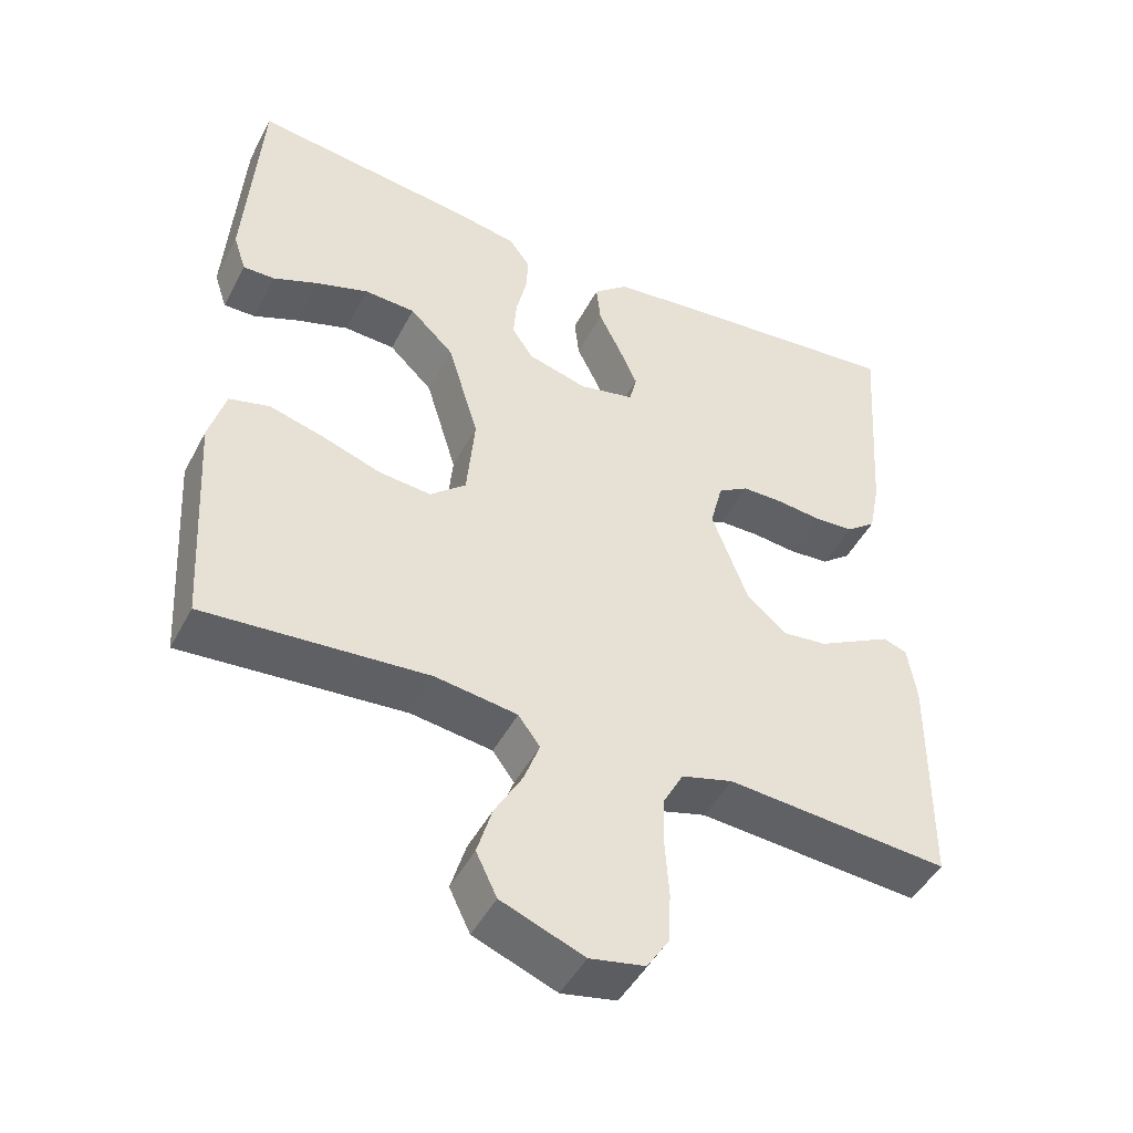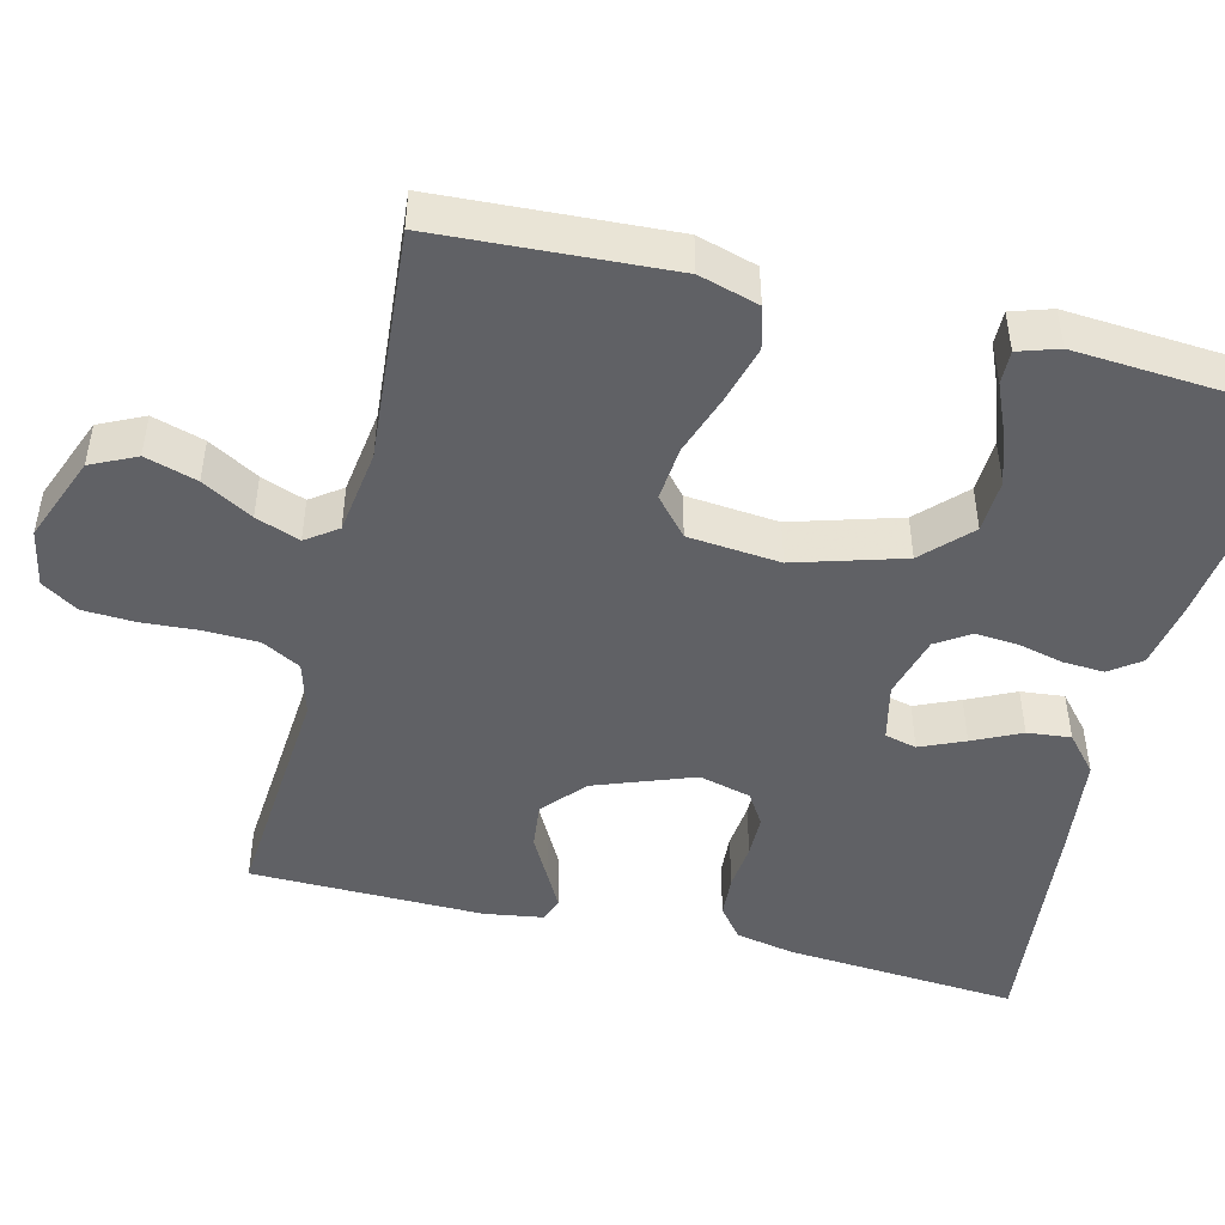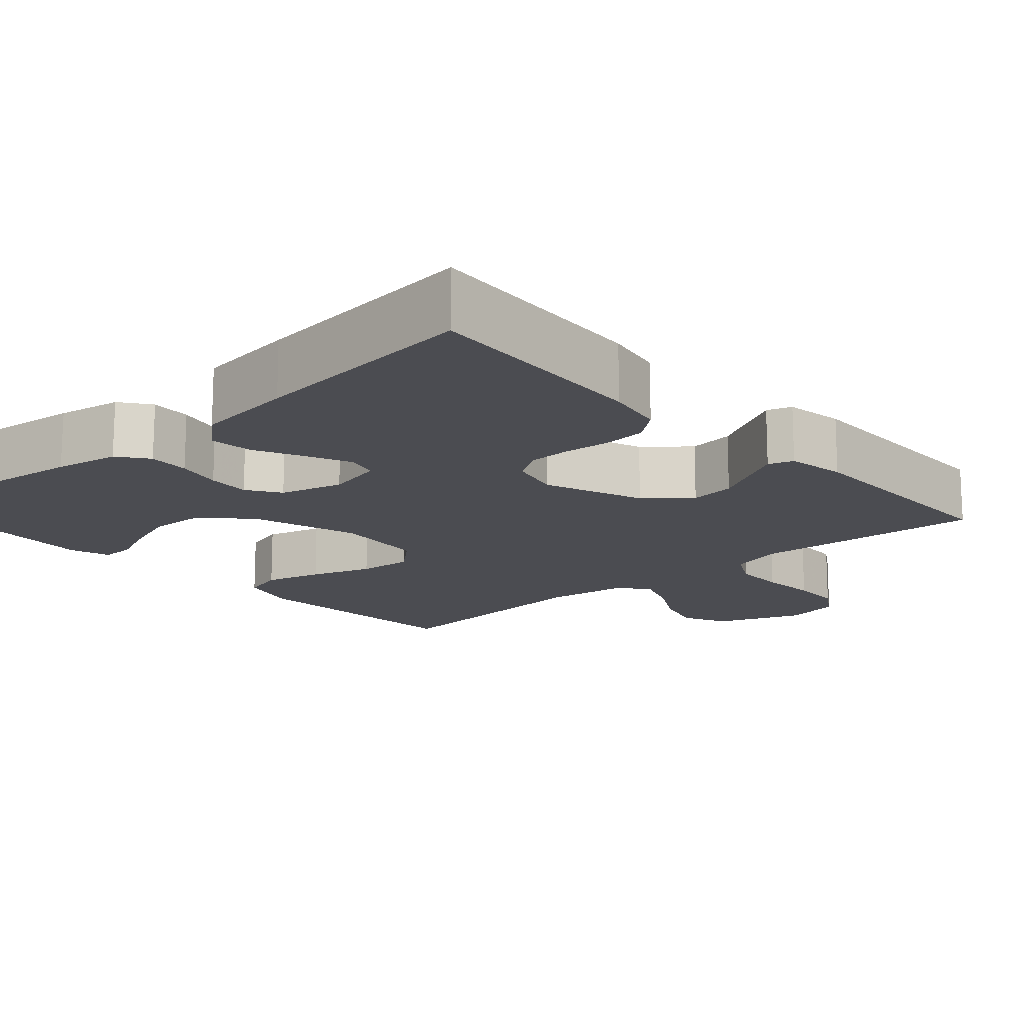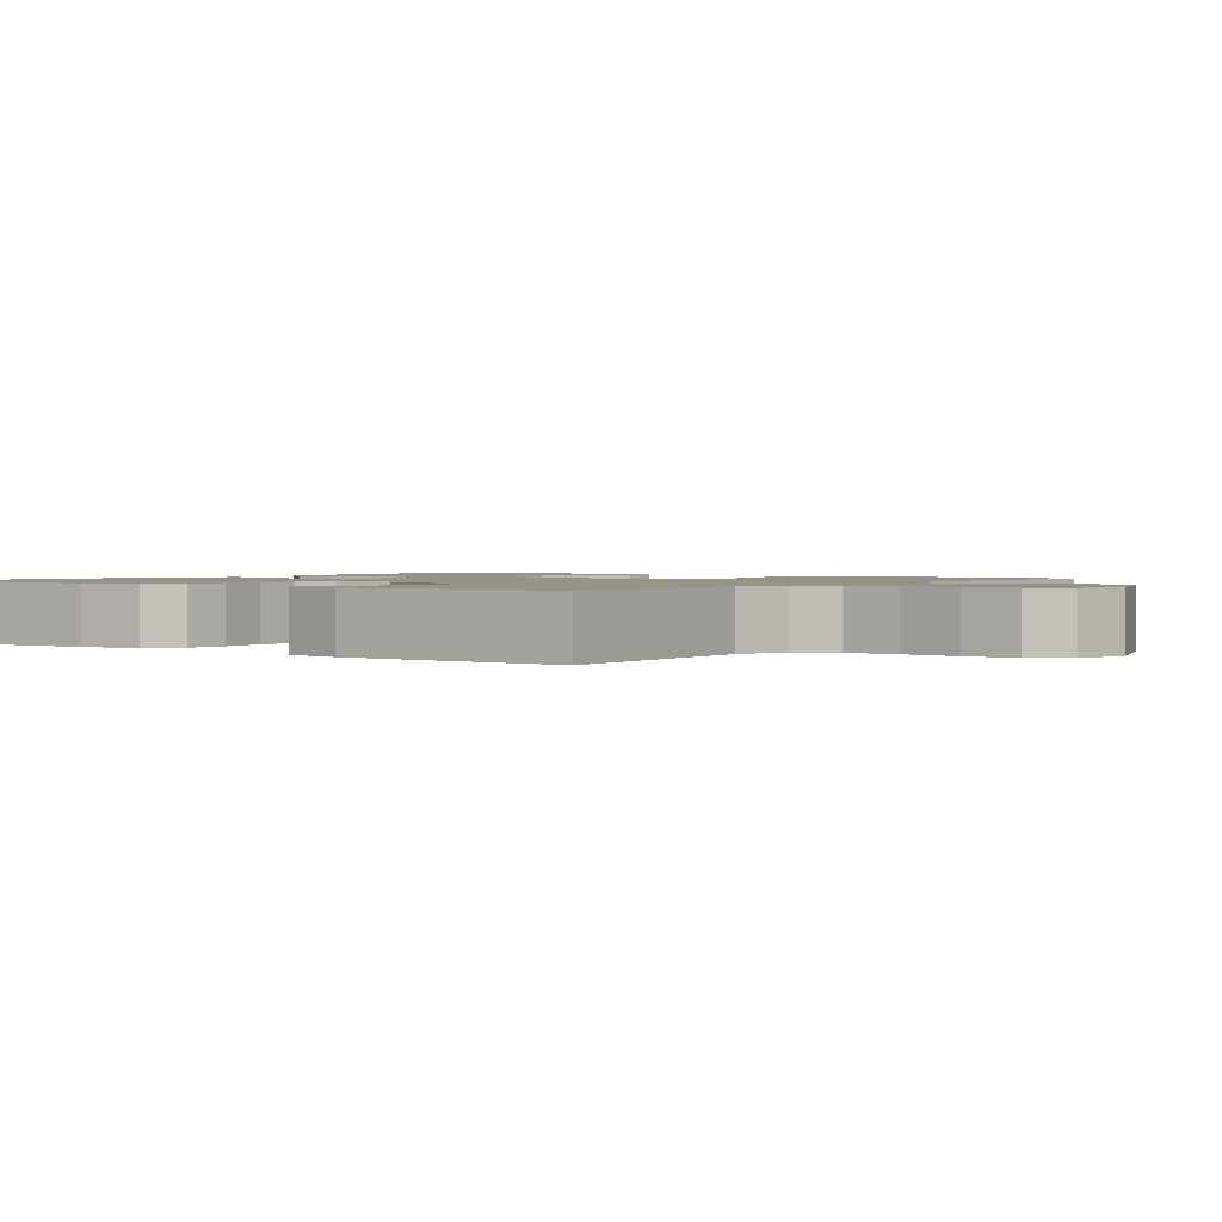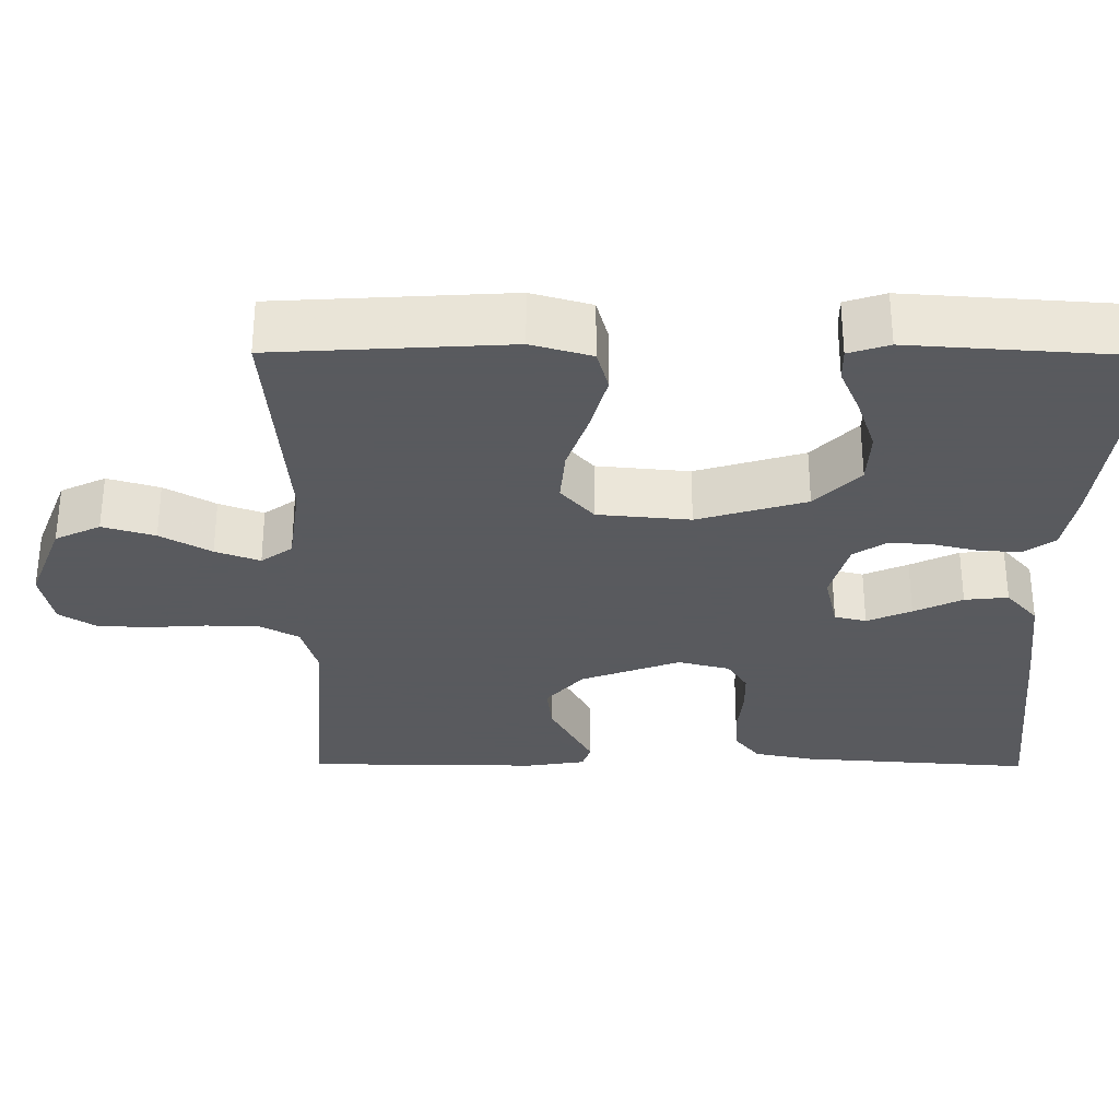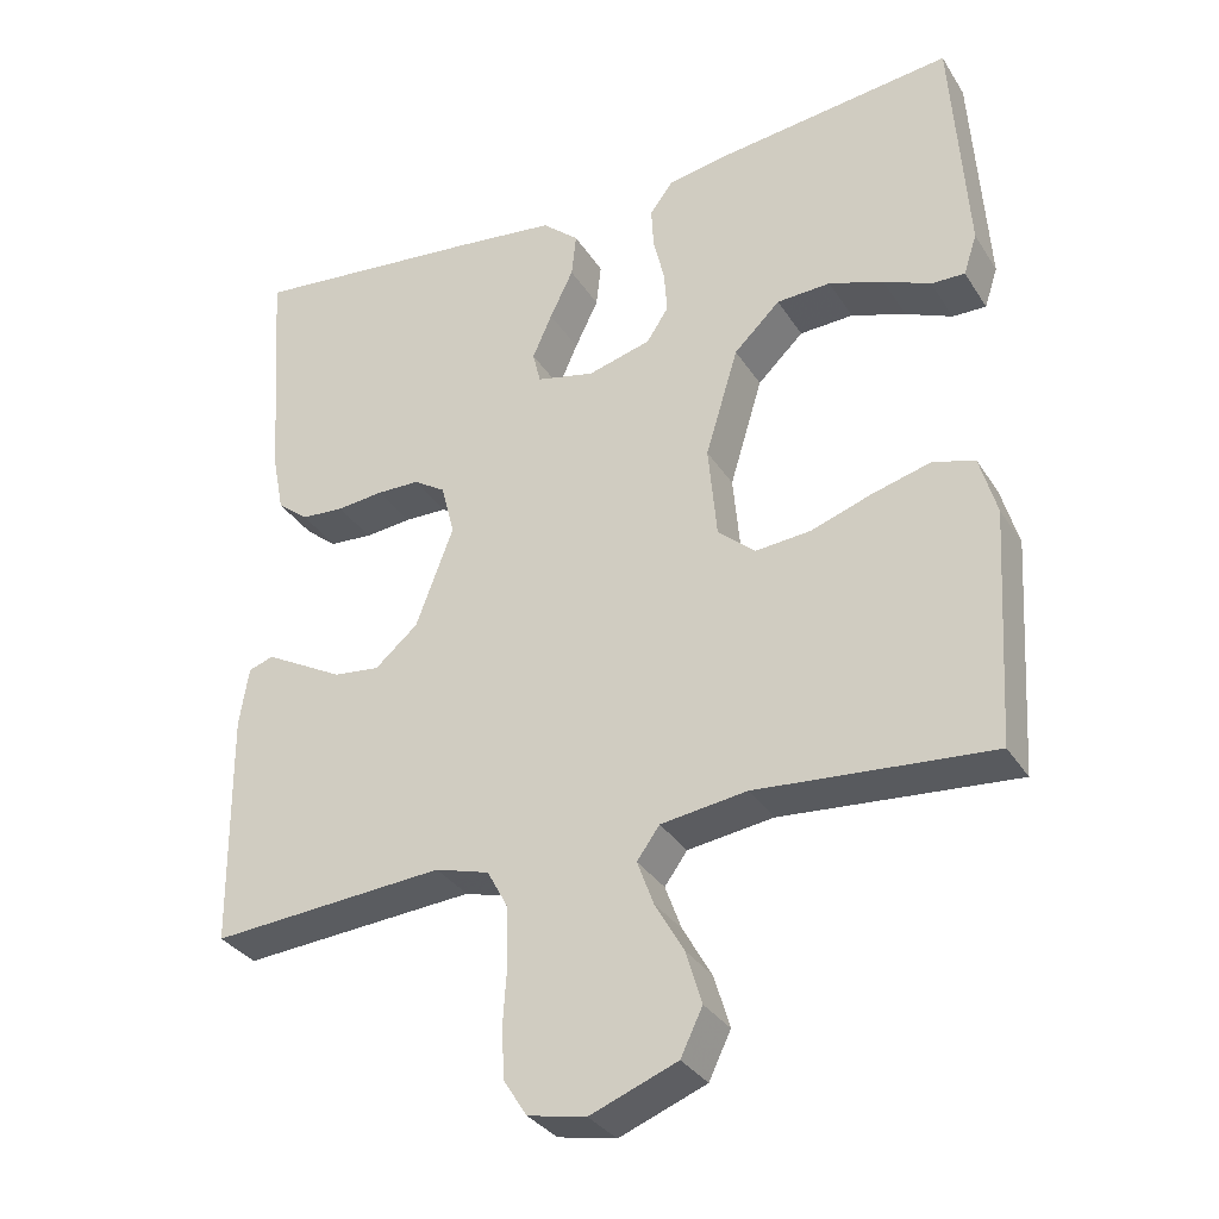
<metadata>
{"format":"obj","ext":"obj","renderer":"f3d","projection":"perspective","resolution":1024,"background":"white","views":[{"elev":-47.0,"azim":-26.7,"up":"+Z"},{"elev":-47.3,"azim":-104.1,"up":"+Y"},{"elev":-15.5,"azim":42.0,"up":"+Y"},{"elev":1.5,"azim":127.1,"up":"+Y"},{"elev":-31.2,"azim":-90.4,"up":"+Y"},{"elev":-32.7,"azim":-152.5,"up":"+Z"}]}
</metadata>
<code>
v -0.5 0.07 -0.5
v -0.518 0.07 -0.2
v -0.496 0.07 -0.123
v -0.442 0.07 -0.108
v -0.368 0.07 -0.128
v -0.289 0.07 -0.155
v -0.219 0.07 -0.161
v -0.171 0.07 -0.119
v -0.16 0.07 0
v -0.202 0.07 0.139
v -0.261 0.07 0.196
v -0.33 0.07 0.199
v -0.4 0.07 0.175
v -0.46 0.07 0.149
v -0.503 0.07 0.148
v -0.52 0.07 0.2
v -0.5 0.07 0.5
v -0.2 0.07 0.464
v -0.117 0.07 0.449
v -0.088 0.07 0.41
v -0.091 0.07 0.357
v -0.105 0.07 0.298
v -0.109 0.07 0.243
v -0.081 0.07 0.2
v 0 0.07 0.178
v 0.074 0.07 0.195
v 0.084 0.07 0.236
v 0.059 0.07 0.293
v 0.029 0.07 0.355
v 0.023 0.07 0.411
v 0.07 0.07 0.452
v 0.2 0.07 0.468
v 0.5 0.07 0.5
v 0.479 0.07 0.2
v 0.464 0.07 0.124
v 0.424 0.07 0.092
v 0.369 0.07 0.088
v 0.309 0.07 0.094
v 0.254 0.07 0.093
v 0.213 0.07 0.067
v 0.196 0.07 0
v 0.244 0.07 -0.128
v 0.299 0.07 -0.175
v 0.358 0.07 -0.168
v 0.413 0.07 -0.138
v 0.459 0.07 -0.113
v 0.491 0.07 -0.124
v 0.503 0.07 -0.2
v 0.5 0.07 -0.5
v 0.2 0.07 -0.478
v 0.131 0.07 -0.498
v 0.104 0.07 -0.548
v 0.102 0.07 -0.617
v 0.107 0.07 -0.691
v 0.104 0.07 -0.758
v 0.074 0.07 -0.805
v 0 0.07 -0.82
v -0.111 0.07 -0.777
v -0.139 0.07 -0.719
v -0.119 0.07 -0.652
v -0.082 0.07 -0.587
v -0.061 0.07 -0.53
v -0.09 0.07 -0.49
v -0.2 0.07 -0.475
v -0.5 0 -0.5
v -0.518 0 -0.2
v -0.496 0 -0.123
v -0.442 0 -0.108
v -0.368 0 -0.128
v -0.289 0 -0.155
v -0.219 0 -0.161
v -0.171 0 -0.119
v -0.16 0 0
v -0.202 0 0.139
v -0.261 0 0.196
v -0.33 0 0.199
v -0.4 0 0.175
v -0.46 0 0.149
v -0.503 0 0.148
v -0.52 0 0.2
v -0.5 0 0.5
v -0.2 0 0.464
v -0.117 0 0.449
v -0.088 0 0.41
v -0.091 0 0.357
v -0.105 0 0.298
v -0.109 0 0.243
v -0.081 0 0.2
v 0 0 0.178
v 0.074 0 0.195
v 0.084 0 0.236
v 0.059 0 0.293
v 0.029 0 0.355
v 0.023 0 0.411
v 0.07 0 0.452
v 0.2 0 0.468
v 0.5 0 0.5
v 0.479 0 0.2
v 0.464 0 0.124
v 0.424 0 0.092
v 0.369 0 0.088
v 0.309 0 0.094
v 0.254 0 0.093
v 0.213 0 0.067
v 0.196 0 0
v 0.244 0 -0.128
v 0.299 0 -0.175
v 0.358 0 -0.168
v 0.413 0 -0.138
v 0.459 0 -0.113
v 0.491 0 -0.124
v 0.503 0 -0.2
v 0.5 0 -0.5
v 0.2 0 -0.478
v 0.131 0 -0.498
v 0.104 0 -0.548
v 0.102 0 -0.617
v 0.107 0 -0.691
v 0.104 0 -0.758
v 0.074 0 -0.805
v 0 0 -0.82
v -0.111 0 -0.777
v -0.139 0 -0.719
v -0.119 0 -0.652
v -0.082 0 -0.587
v -0.061 0 -0.53
v -0.09 0 -0.49
v -0.2 0 -0.475
f 59 60 61
f 58 59 61
f 57 58 61
f 56 57 61
f 55 56 61
f 54 55 61
f 53 54 61
f 52 53 61 62
f 51 52 62 63
f 48 49 50
f 47 48 50
f 46 47 50
f 45 46 50
f 44 45 50
f 51 63 64
f 50 51 64
f 44 50 64
f 43 44 64
f 36 37 38
f 35 36 38
f 34 35 38
f 33 34 38
f 32 33 38
f 31 32 38
f 30 31 38
f 29 30 38
f 28 29 38
f 27 28 38 39
f 26 27 39 40
f 20 21 22
f 19 20 22
f 18 19 22
f 17 18 22
f 16 17 22
f 15 16 22
f 13 14 15
f 12 13 15 22
f 11 12 22 23
f 4 5 6
f 3 4 6
f 2 3 6
f 1 2 6
f 64 1 6
f 64 6 7
f 64 7 8
f 43 64 8
f 42 43 8
f 41 42 8 9
f 40 41 9
f 26 40 9
f 25 26 9
f 24 25 9 10
f 10 11 23 24
f 125 124 123
f 125 123 122
f 125 122 121
f 125 121 120
f 125 120 119
f 125 119 118
f 125 118 117
f 126 125 117 116
f 127 126 116 115
f 114 113 112
f 114 112 111
f 114 111 110
f 114 110 109
f 114 109 108
f 128 127 115
f 128 115 114
f 128 114 108
f 128 108 107
f 102 101 100
f 102 100 99
f 102 99 98
f 102 98 97
f 102 97 96
f 102 96 95
f 102 95 94
f 102 94 93
f 102 93 92
f 103 102 92 91
f 104 103 91 90
f 86 85 84
f 86 84 83
f 86 83 82
f 86 82 81
f 86 81 80
f 86 80 79
f 79 78 77
f 86 79 77 76
f 87 86 76 75
f 70 69 68
f 70 68 67
f 70 67 66
f 70 66 65
f 70 65 128
f 71 70 128
f 72 71 128
f 72 128 107
f 72 107 106
f 73 72 106 105
f 73 105 104
f 73 104 90
f 73 90 89
f 74 73 89 88
f 88 87 75 74
f 1 65 66 2
f 2 66 67 3
f 3 67 68 4
f 4 68 69 5
f 5 69 70 6
f 6 70 71 7
f 7 71 72 8
f 8 72 73 9
f 9 73 74 10
f 10 74 75 11
f 11 75 76 12
f 12 76 77 13
f 13 77 78 14
f 14 78 79 15
f 15 79 80 16
f 16 80 81 17
f 17 81 82 18
f 18 82 83 19
f 19 83 84 20
f 20 84 85 21
f 21 85 86 22
f 22 86 87 23
f 23 87 88 24
f 24 88 89 25
f 25 89 90 26
f 26 90 91 27
f 27 91 92 28
f 28 92 93 29
f 29 93 94 30
f 30 94 95 31
f 31 95 96 32
f 32 96 97 33
f 33 97 98 34
f 34 98 99 35
f 35 99 100 36
f 36 100 101 37
f 37 101 102 38
f 38 102 103 39
f 39 103 104 40
f 40 104 105 41
f 41 105 106 42
f 42 106 107 43
f 43 107 108 44
f 44 108 109 45
f 45 109 110 46
f 46 110 111 47
f 47 111 112 48
f 48 112 113 49
f 49 113 114 50
f 50 114 115 51
f 51 115 116 52
f 52 116 117 53
f 53 117 118 54
f 54 118 119 55
f 55 119 120 56
f 56 120 121 57
f 57 121 122 58
f 58 122 123 59
f 59 123 124 60
f 60 124 125 61
f 61 125 126 62
f 62 126 127 63
f 63 127 128 64
f 64 128 65 1

</code>
